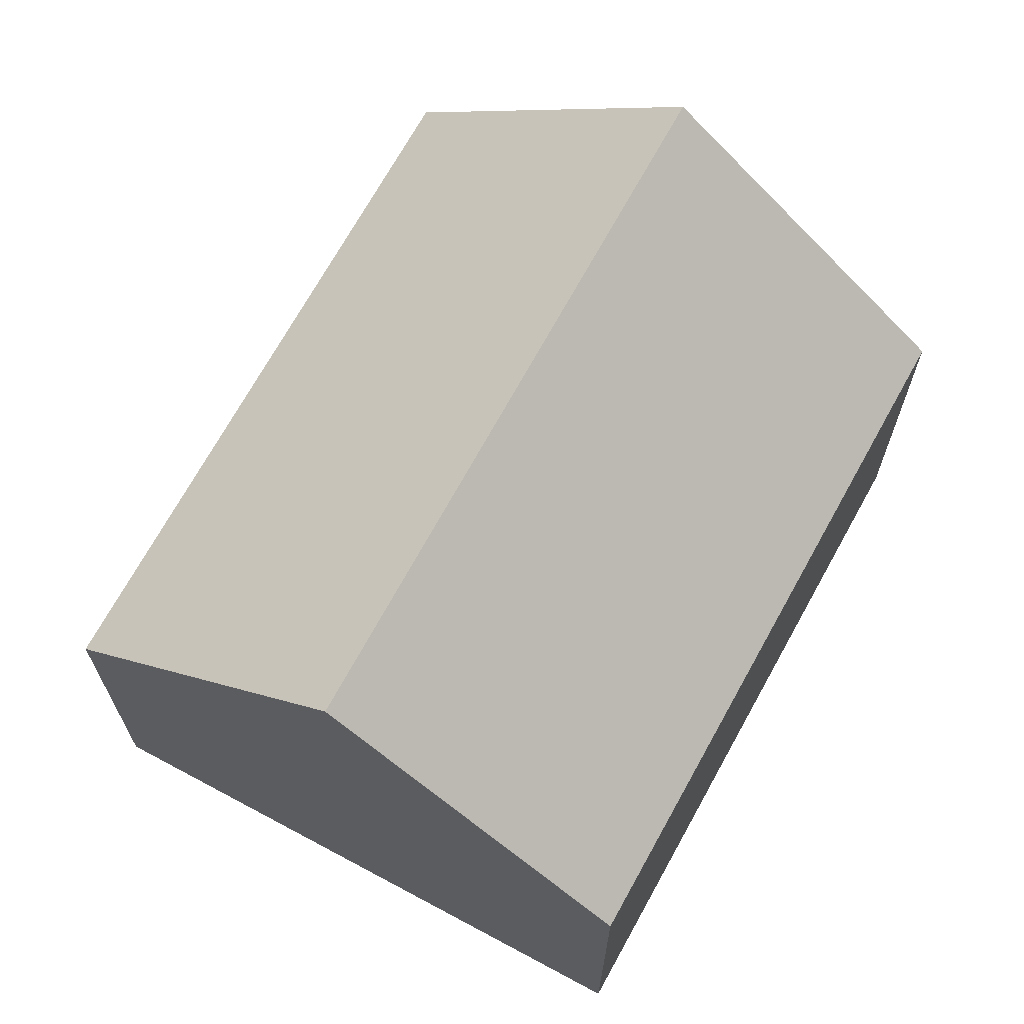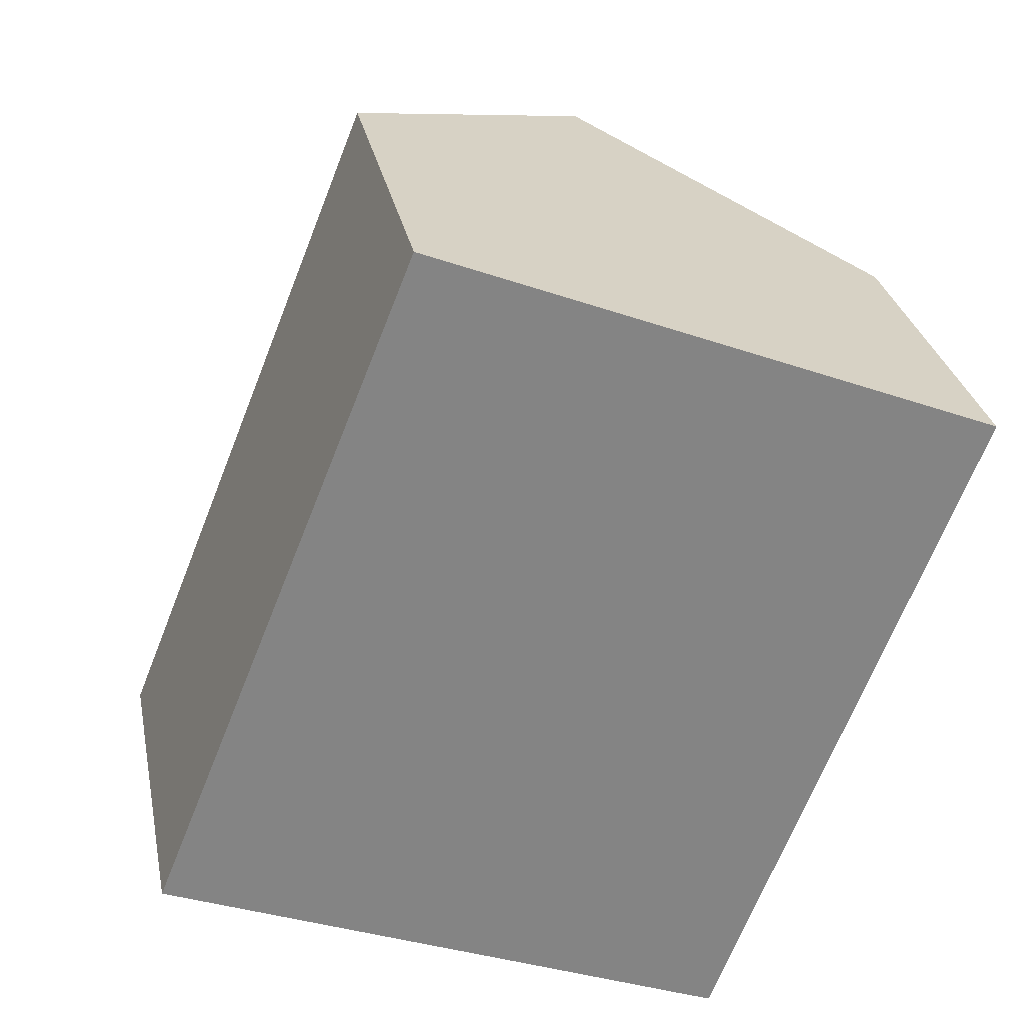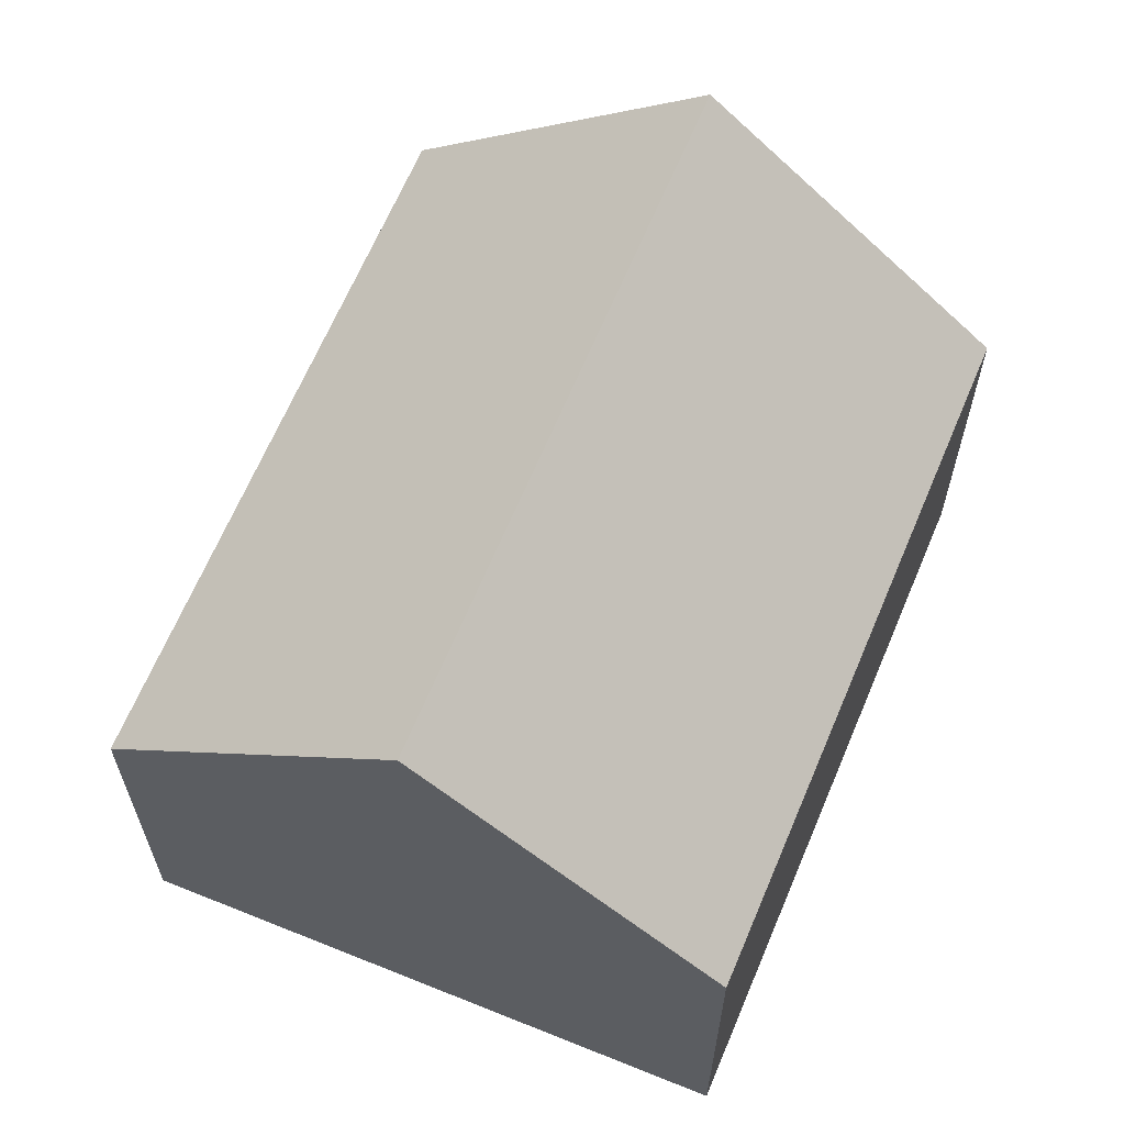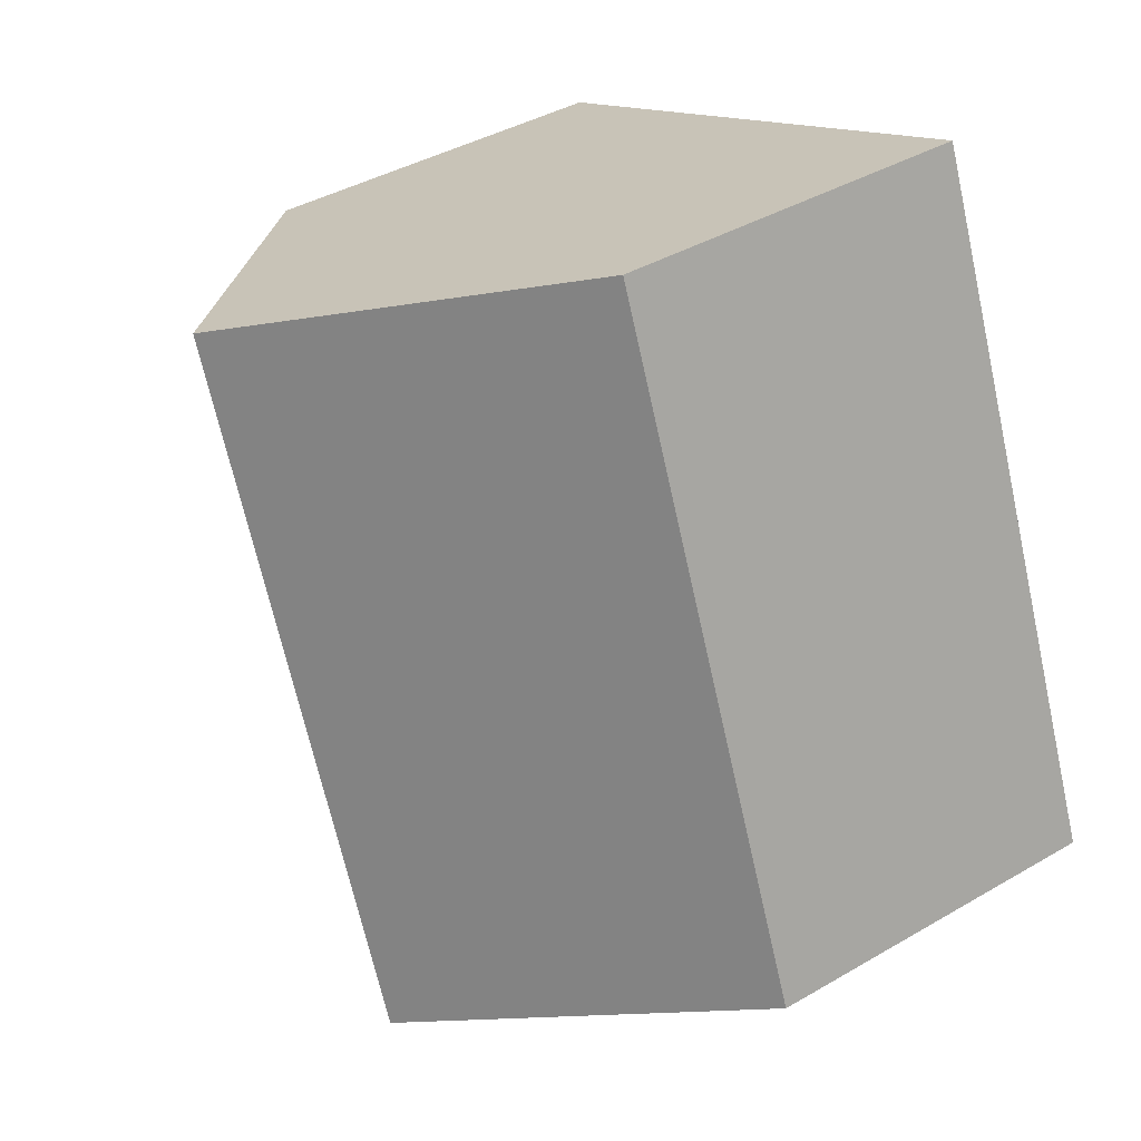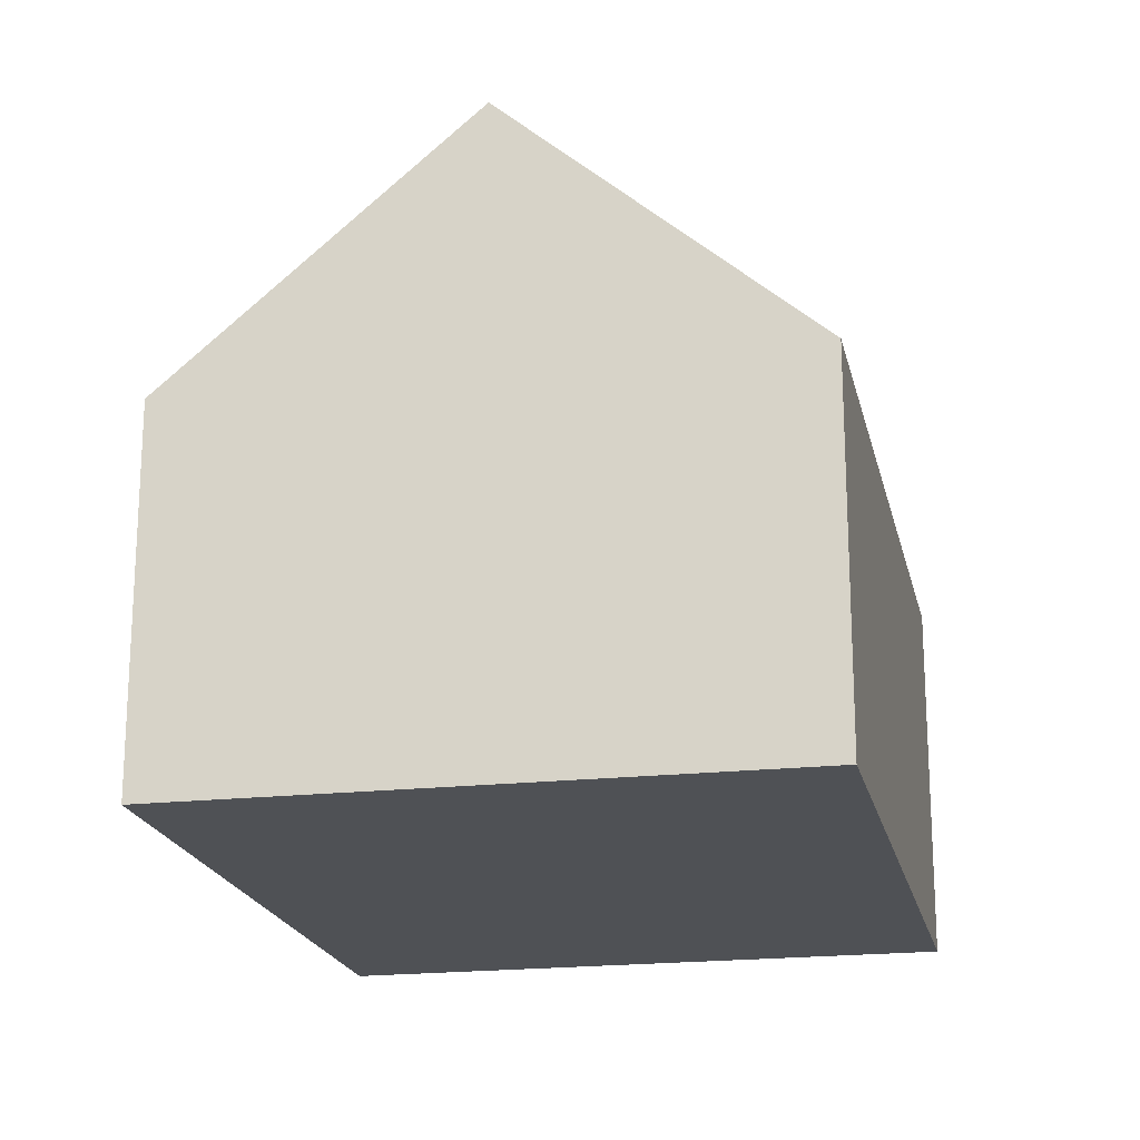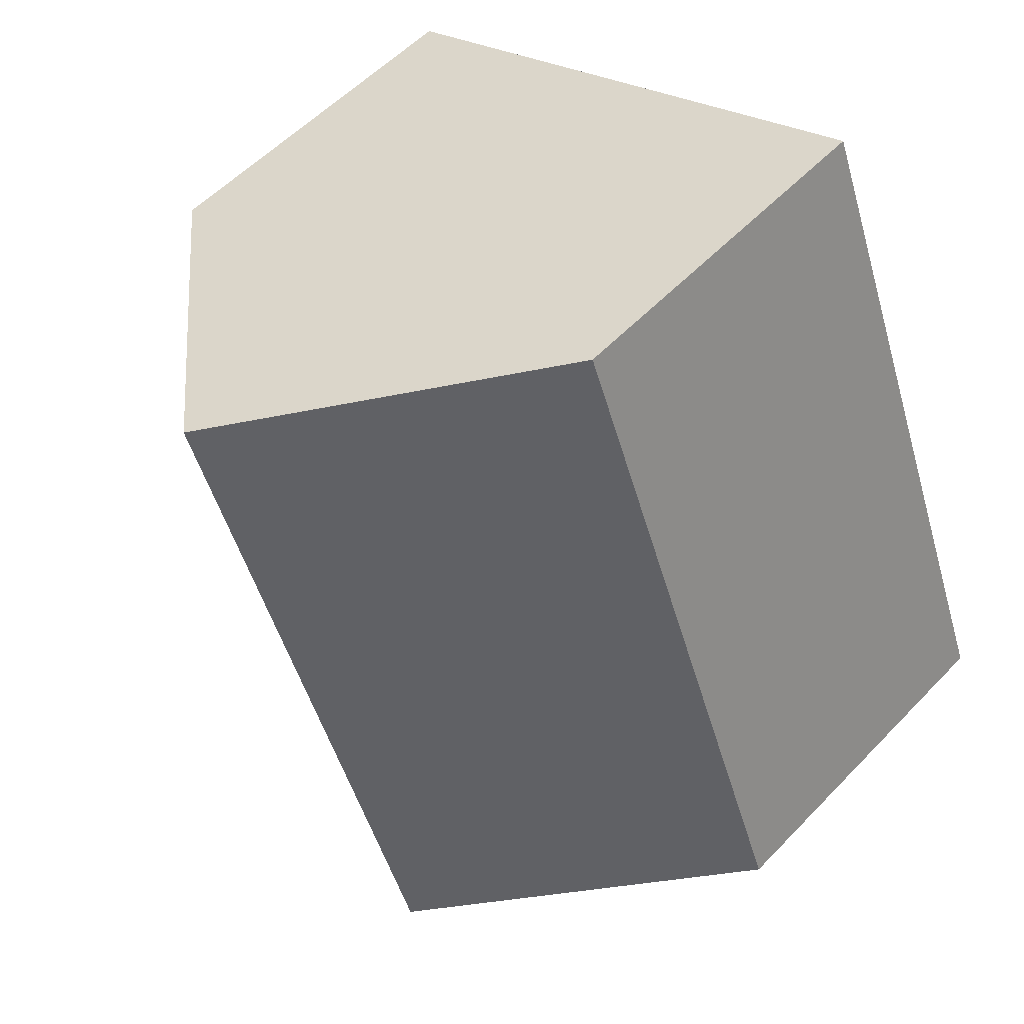
<metadata>
{"format":"obj","ext":"obj","renderer":"f3d","projection":"perspective","resolution":1024,"background":"white","views":[{"elev":68.7,"azim":50.2,"up":"+Y"},{"elev":29.0,"azim":-11.0,"up":"+Z"},{"elev":64.0,"azim":44.1,"up":"+Y"},{"elev":40.0,"azim":-125.8,"up":"+Z"},{"elev":-19.9,"azim":33.5,"up":"+Y"},{"elev":55.5,"azim":-137.3,"up":"+Z"}]}
</metadata>
<code>
v  6.898 4.732 -2.743
v  10.38 4.584 5.502
v  7.134 4.518 -2.833
v  6.869 7.791 6.918
v  4.125 7.26 -1.639
v  3.542 7.791 -1.408
v  3.334 4.563 8.343
v  0 4.563 2.794e-16
v  7.134 1.735e-16 -2.833
v  6.898 1.68e-16 -2.743
v  4.125 1.004e-16 -1.639
v  0 0 0
v  3.542 8.622e-17 -1.408
v  3.334 -5.109e-16 8.343
v  6.869 -4.236e-16 6.918
v  10.38 -3.369e-16 5.502
g defaultobject
f 1 2 3
f 2 1 4
f 4 1 5
f 4 5 6
f 7 6 8
f 6 7 4
f 5 8 6
f 8 5 1
f 8 1 3
f 8 3 9
f 8 9 10
f 8 10 11
f 8 11 12
f 12 11 13
f 12 7 8
f 7 12 14
f 7 2 4
f 2 7 14
f 2 14 15
f 2 15 16
f 16 3 2
f 3 16 9
f 13 14 12
f 14 13 11
f 14 11 10
f 14 10 9
f 14 9 16
f 14 16 15

</code>
